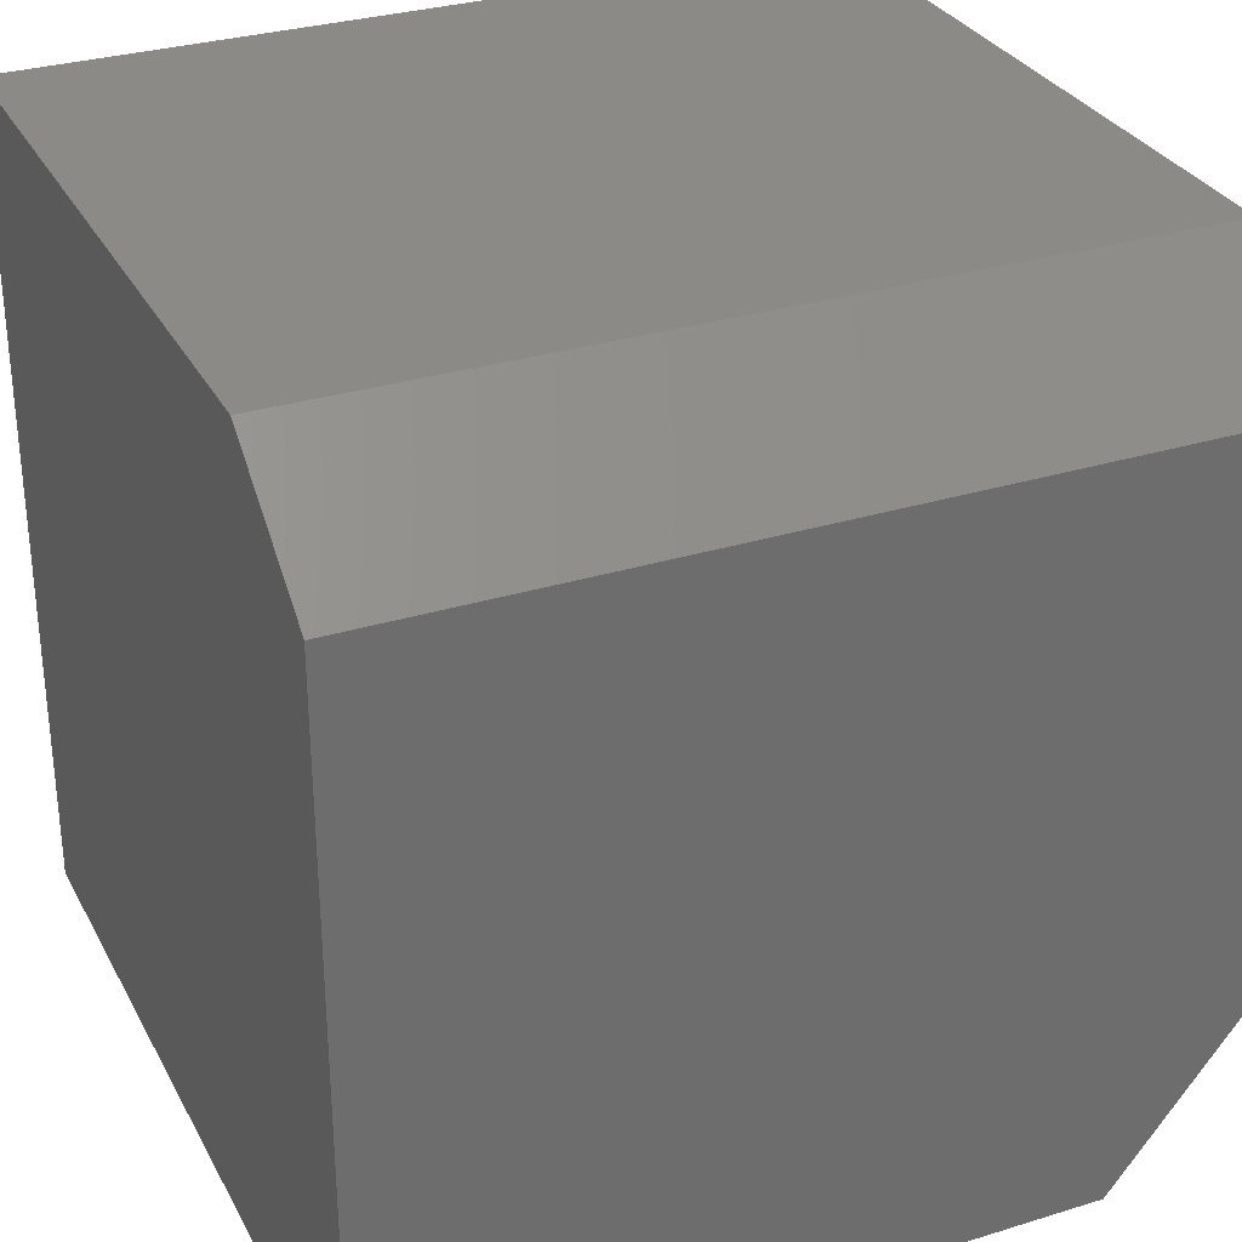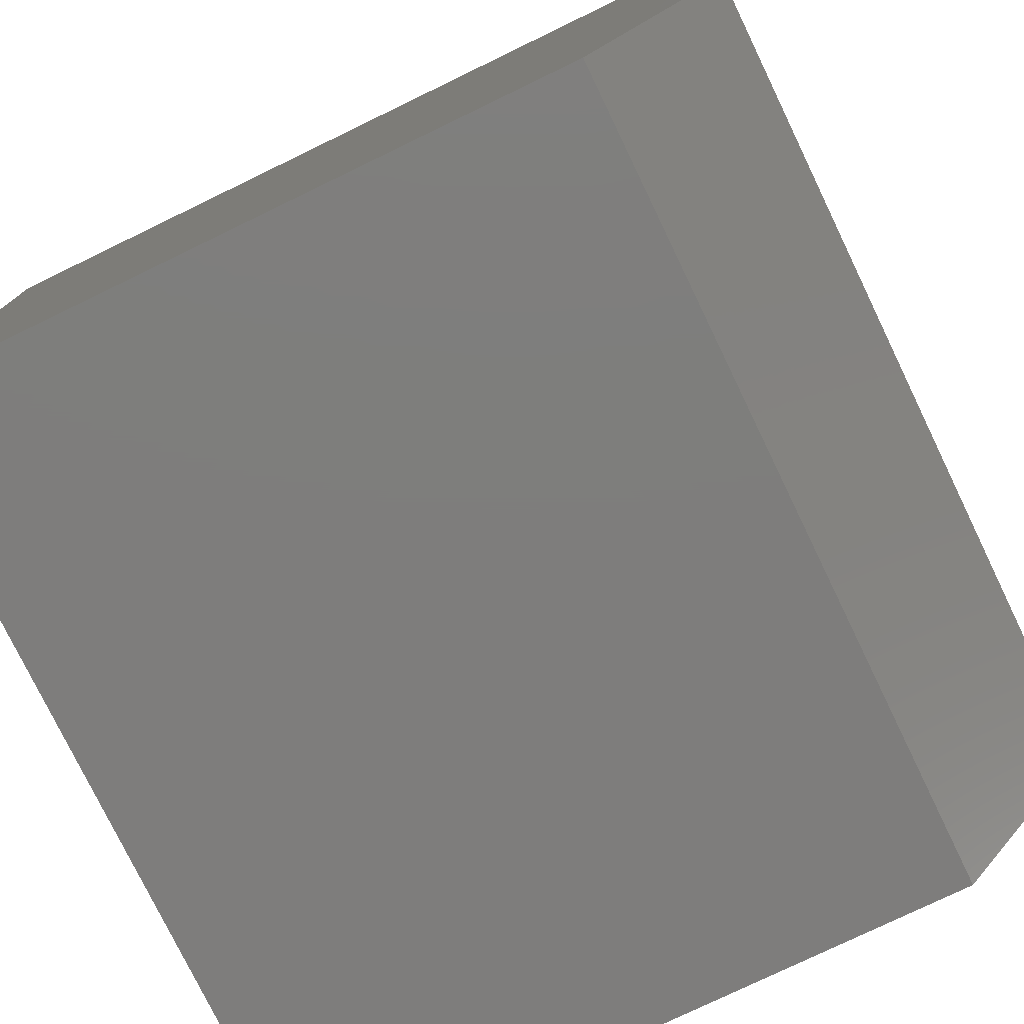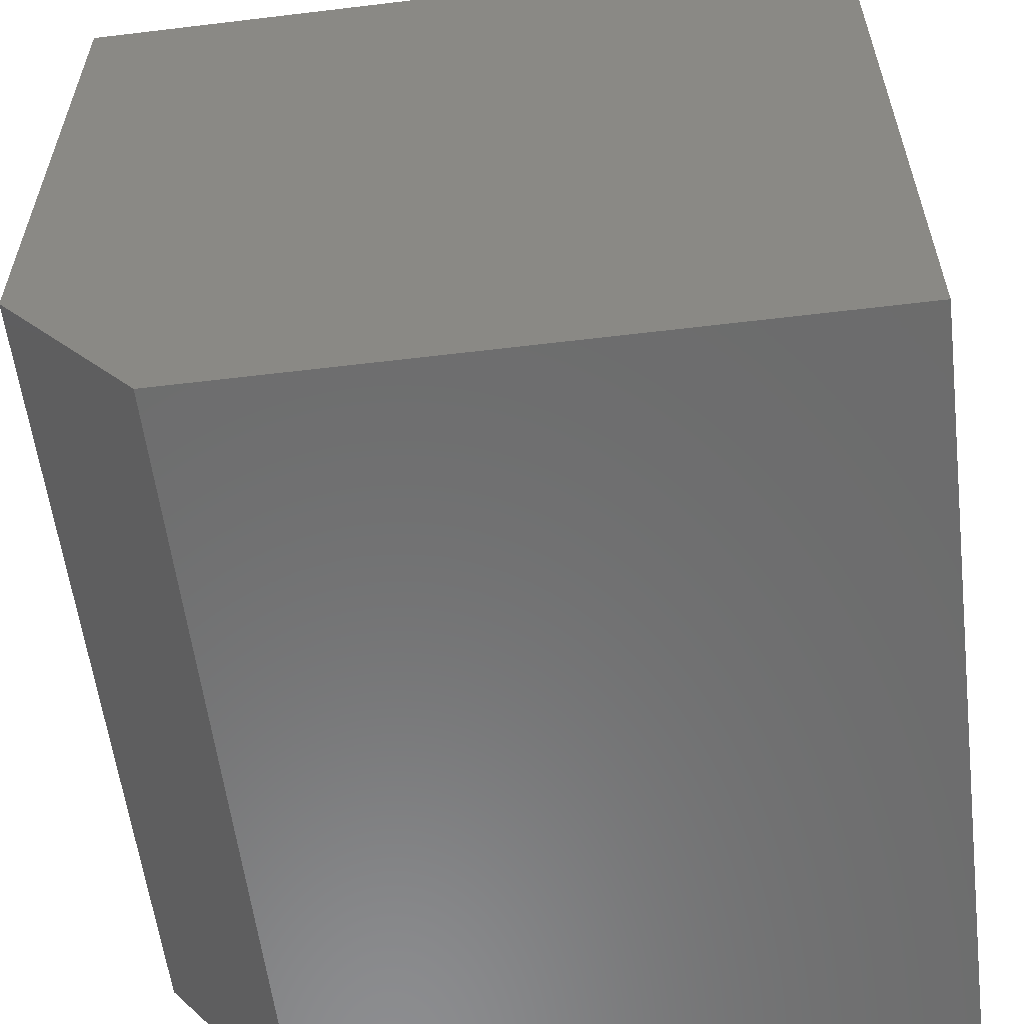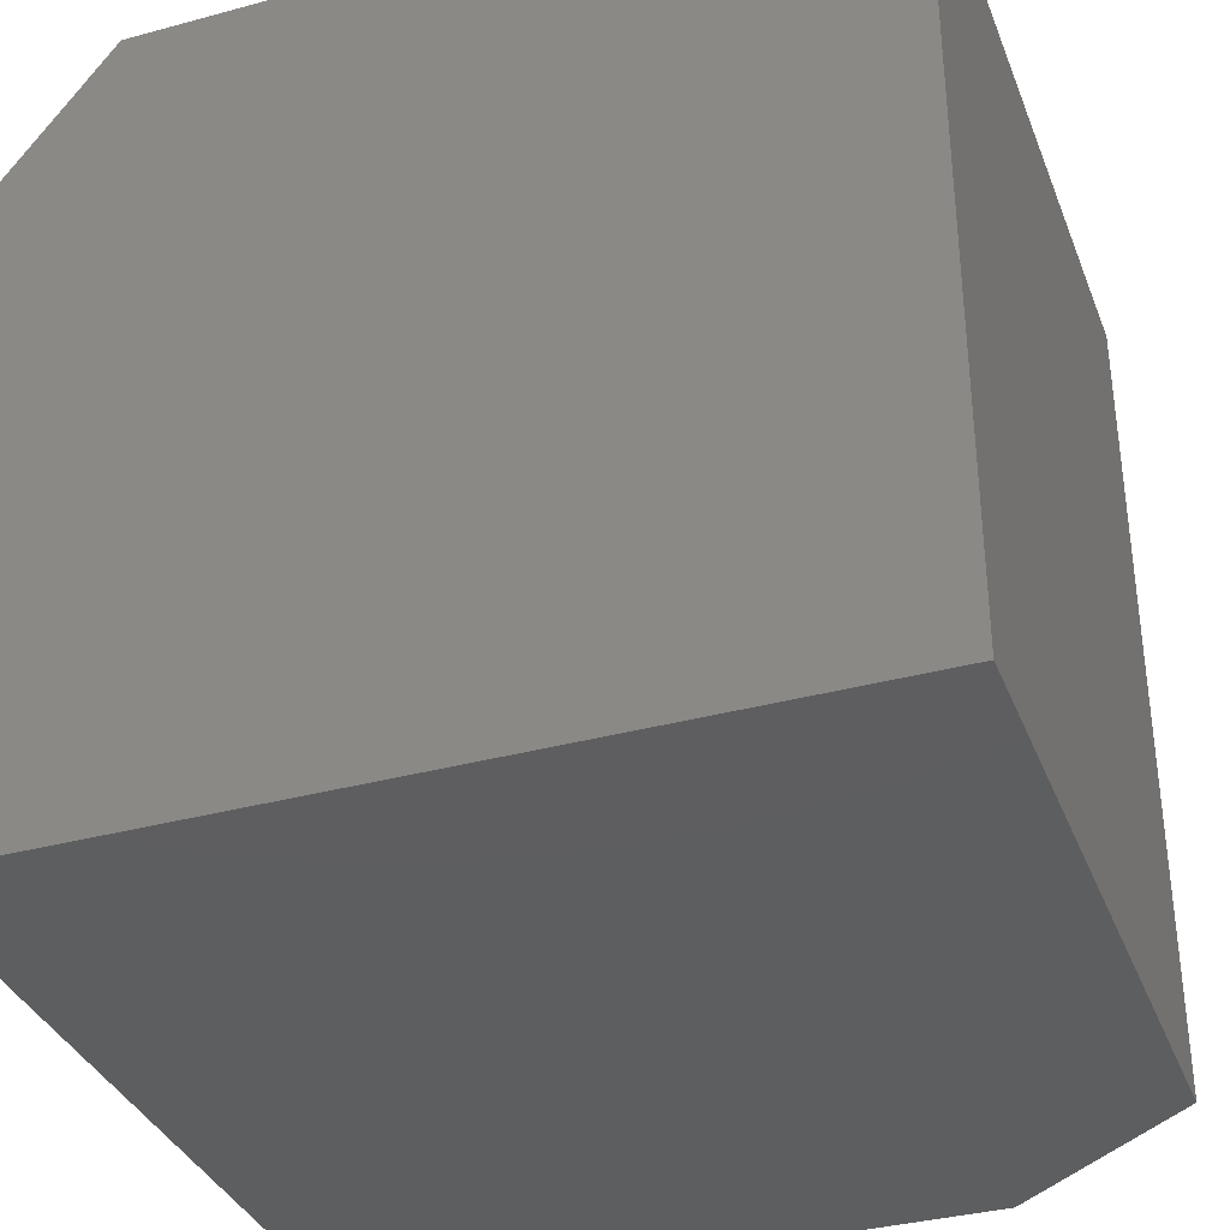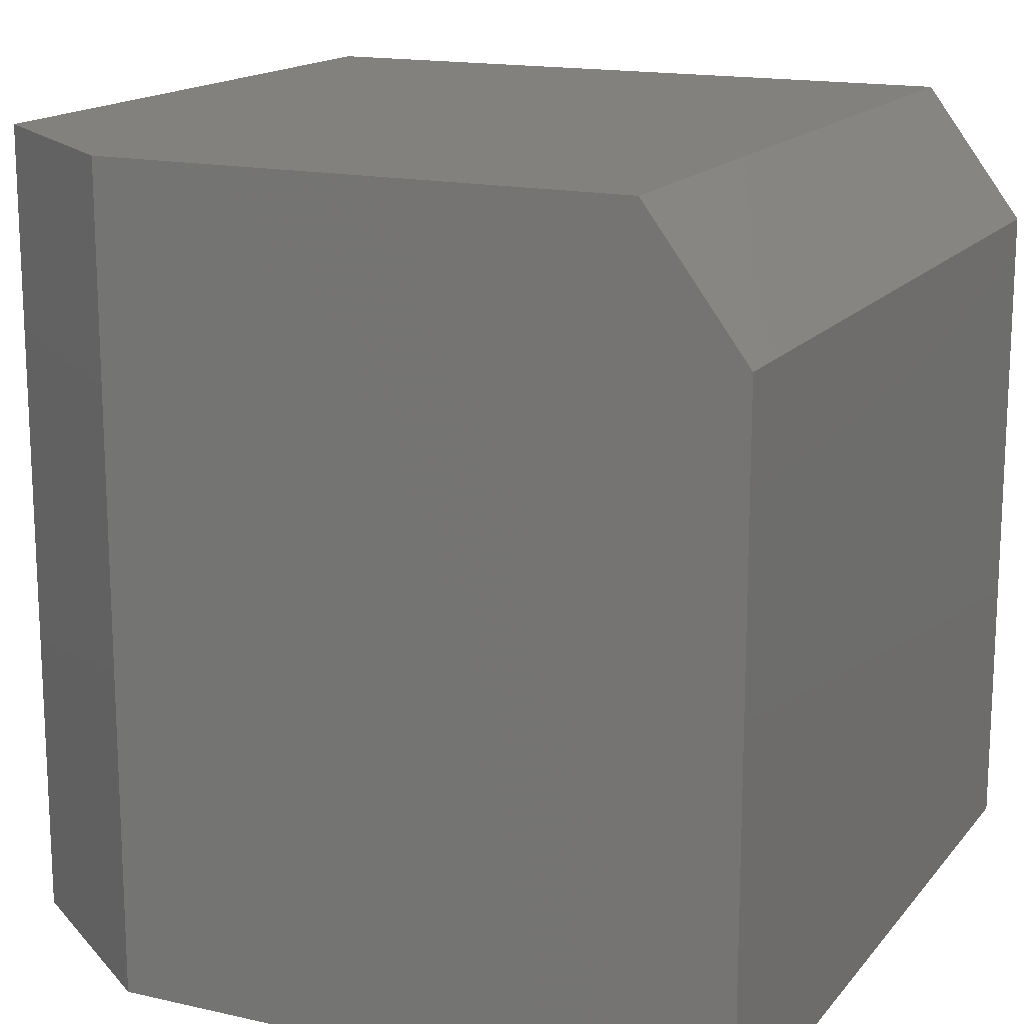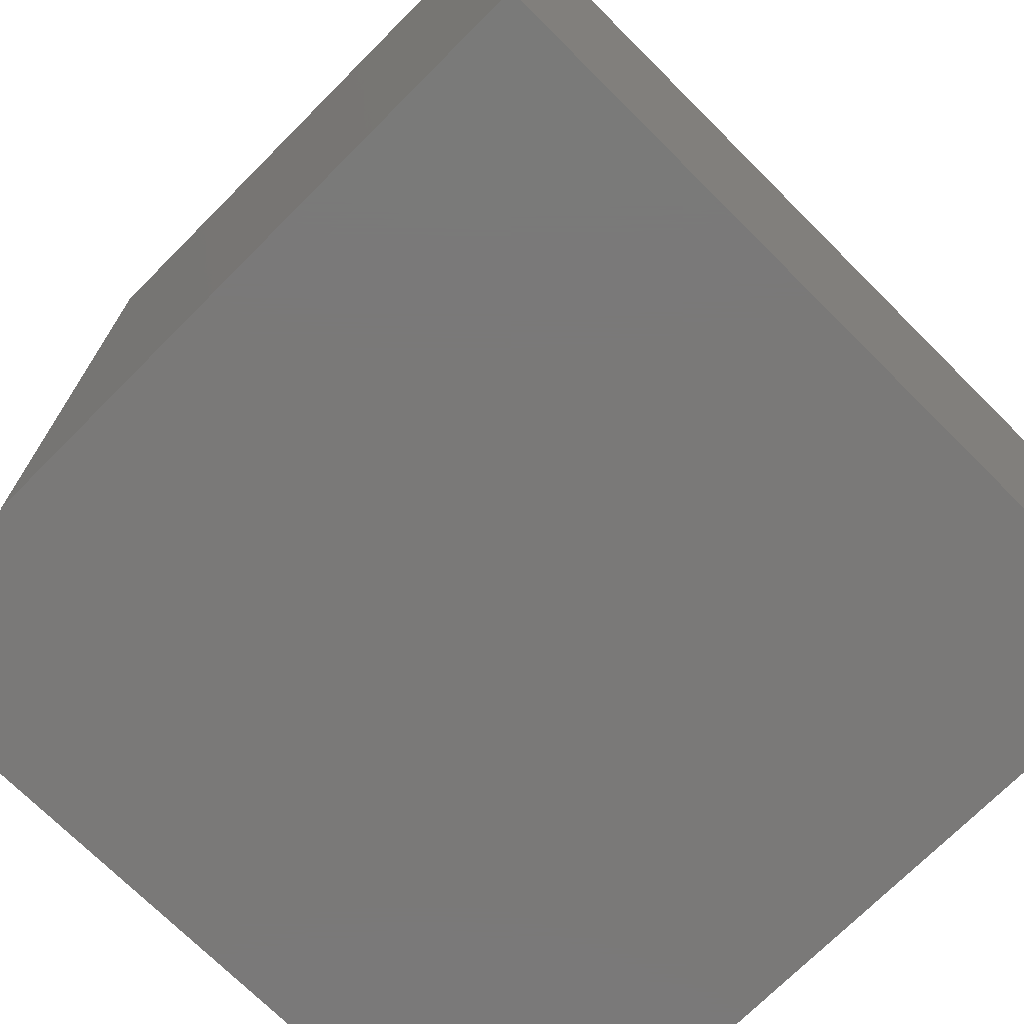
<metadata>
{"format":"stl","ext":"stl","renderer":"f3d","projection":"perspective","resolution":1024,"background":"white","views":[{"elev":30.8,"azim":-23.9,"up":"+Y"},{"elev":-77.4,"azim":25.8,"up":"+Y"},{"elev":-58.2,"azim":-172.9,"up":"+Y"},{"elev":-35.5,"azim":-70.3,"up":"+Z"},{"elev":15.9,"azim":115.3,"up":"+Z"},{"elev":-72.5,"azim":135.1,"up":"+Z"}]}
</metadata>
<code>
# stl→obj: 12 verts, 20 faces
v 0.75 -0.09375 0.75
v 0 -0.09375 0.75
v 0.75 -0.5781 0.75
v 4.592e-17 -0.75 0.75
v 0.6172 -0.75 0.75
v 0.75 -0.5781 -4.592e-17
v 0.75 0 -4.592e-17
v 0.75 0 0.625
v 0 0 0
v 3.827e-17 0 0.625
v 0 -0.75 0
v 0.6172 -0.75 -3.779e-17
f 1 2 3
f 3 2 4
f 3 4 5
f 3 6 1
f 1 6 7
f 1 7 8
f 9 10 7
f 7 10 8
f 11 4 9
f 9 4 2
f 9 2 10
f 1 8 2
f 2 8 10
f 11 12 4
f 4 12 5
f 9 7 11
f 11 7 6
f 11 6 12
f 5 12 3
f 3 12 6

</code>
